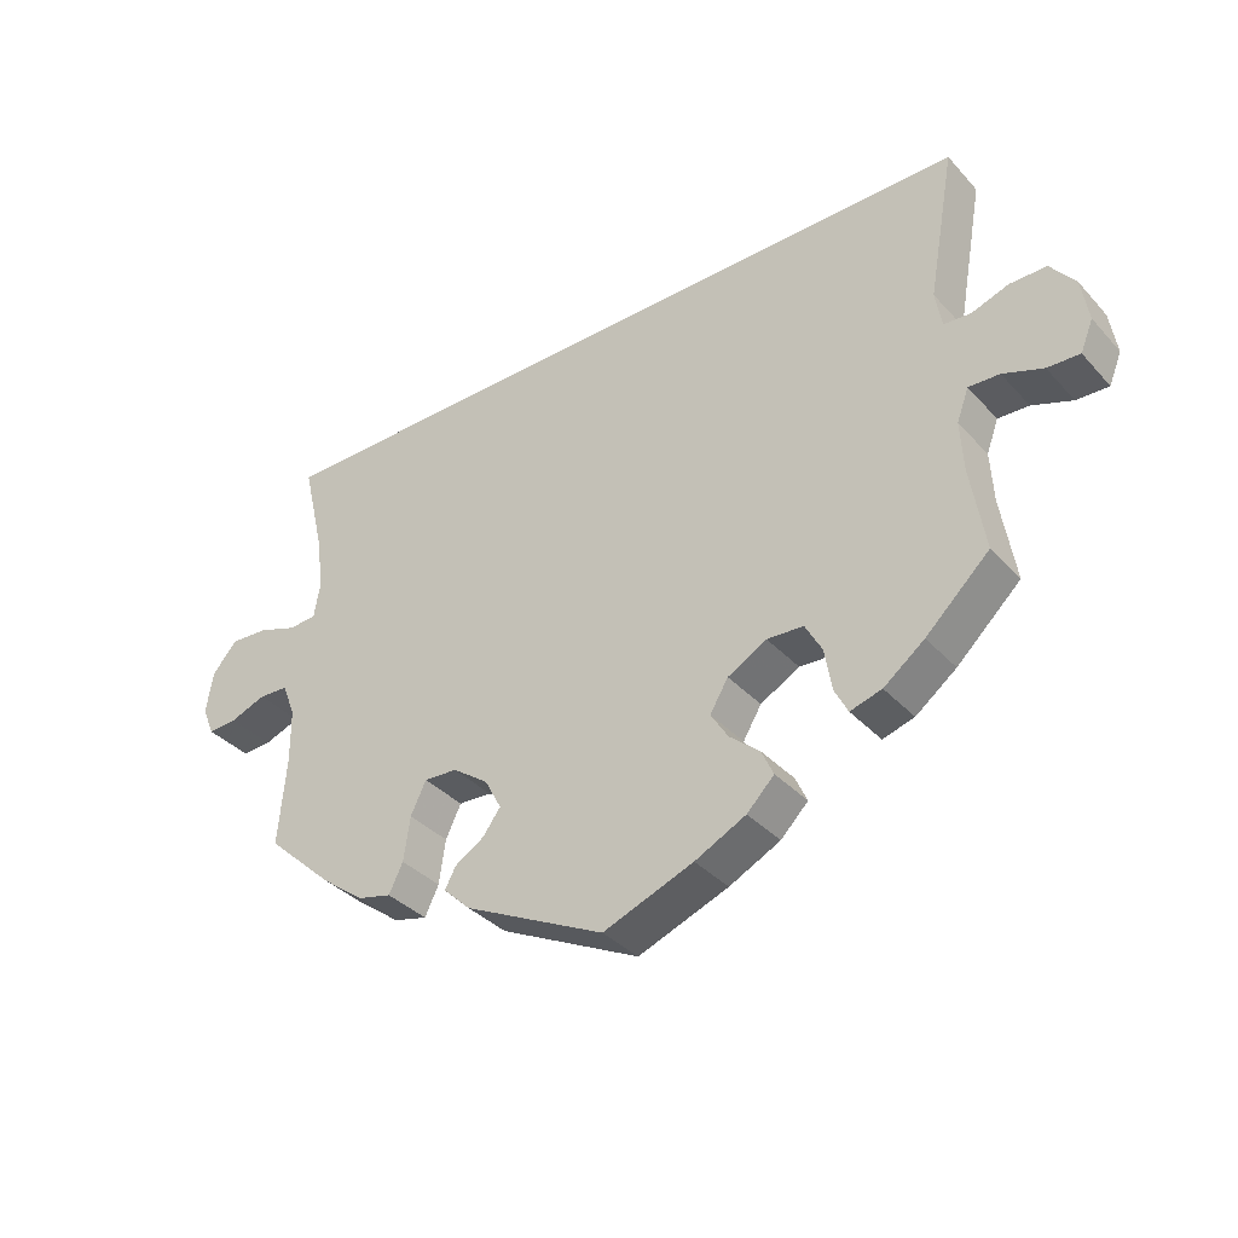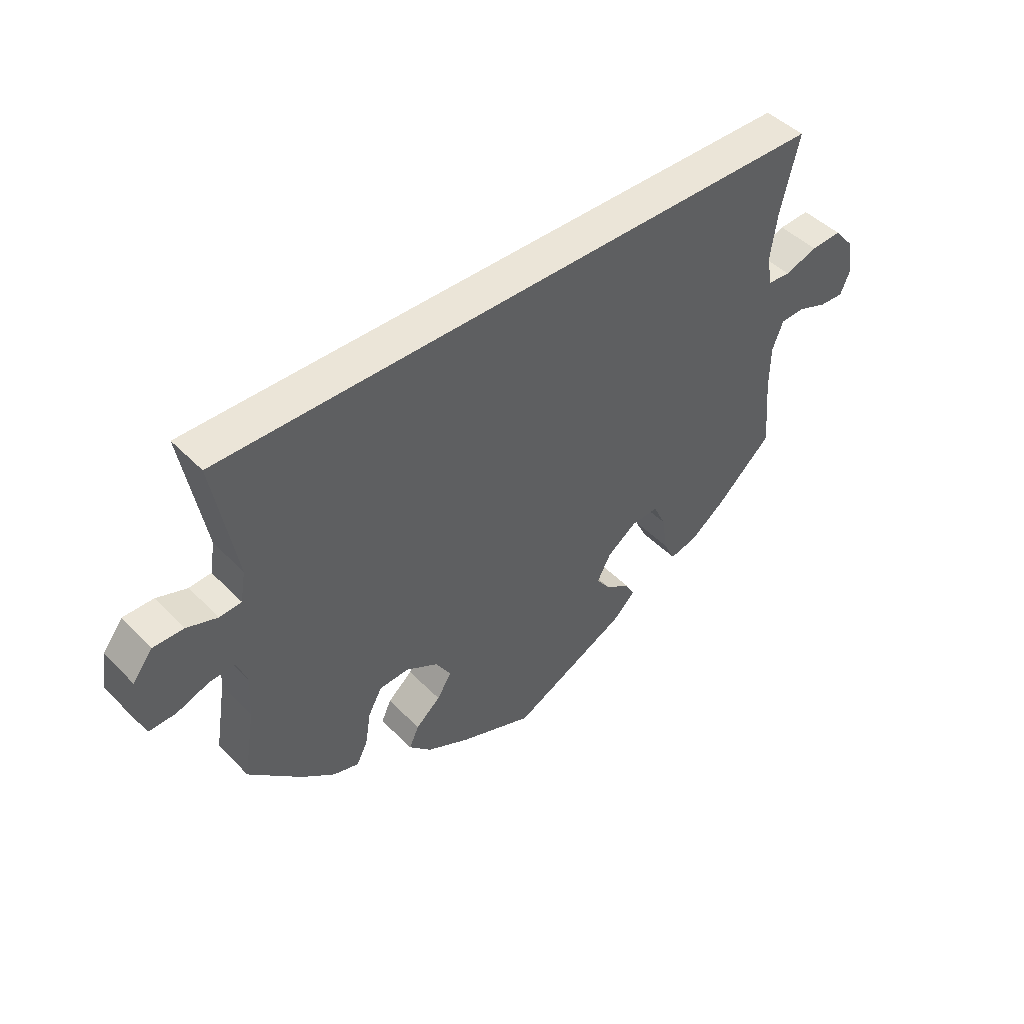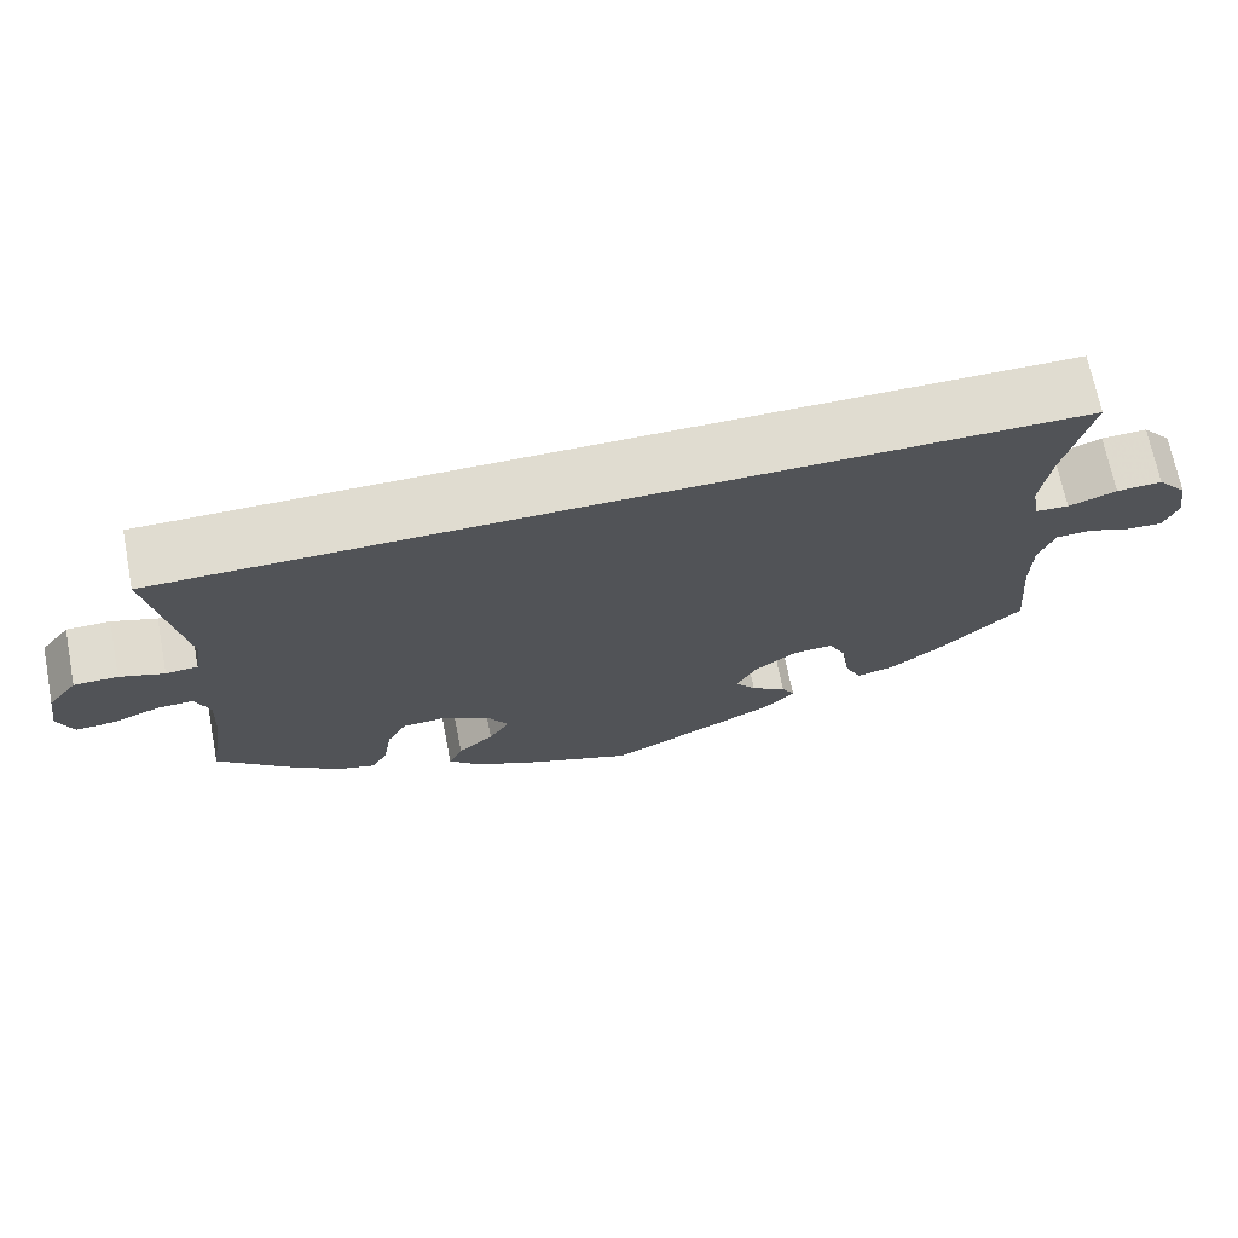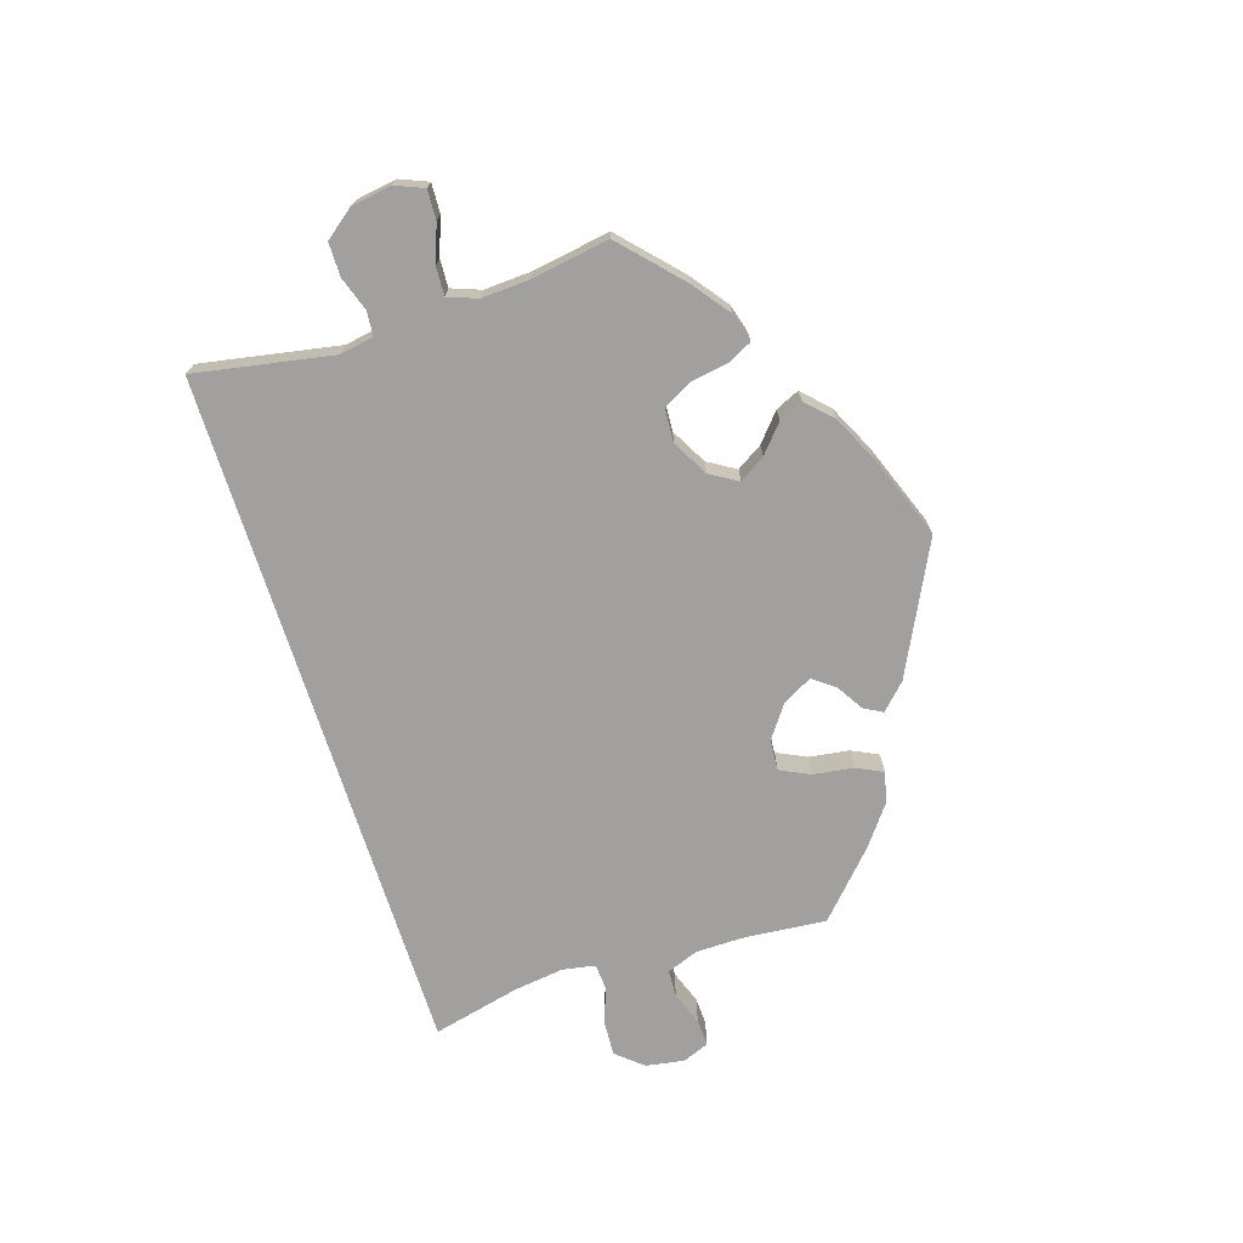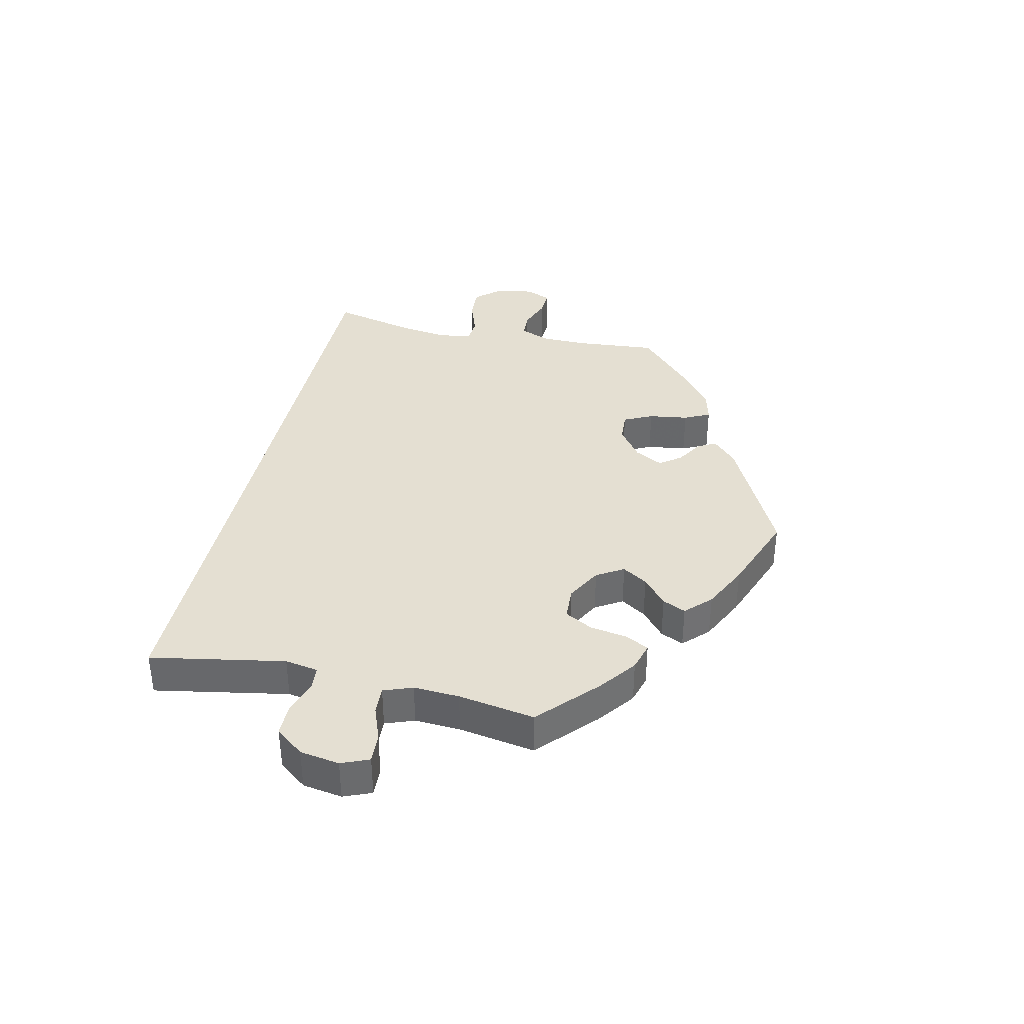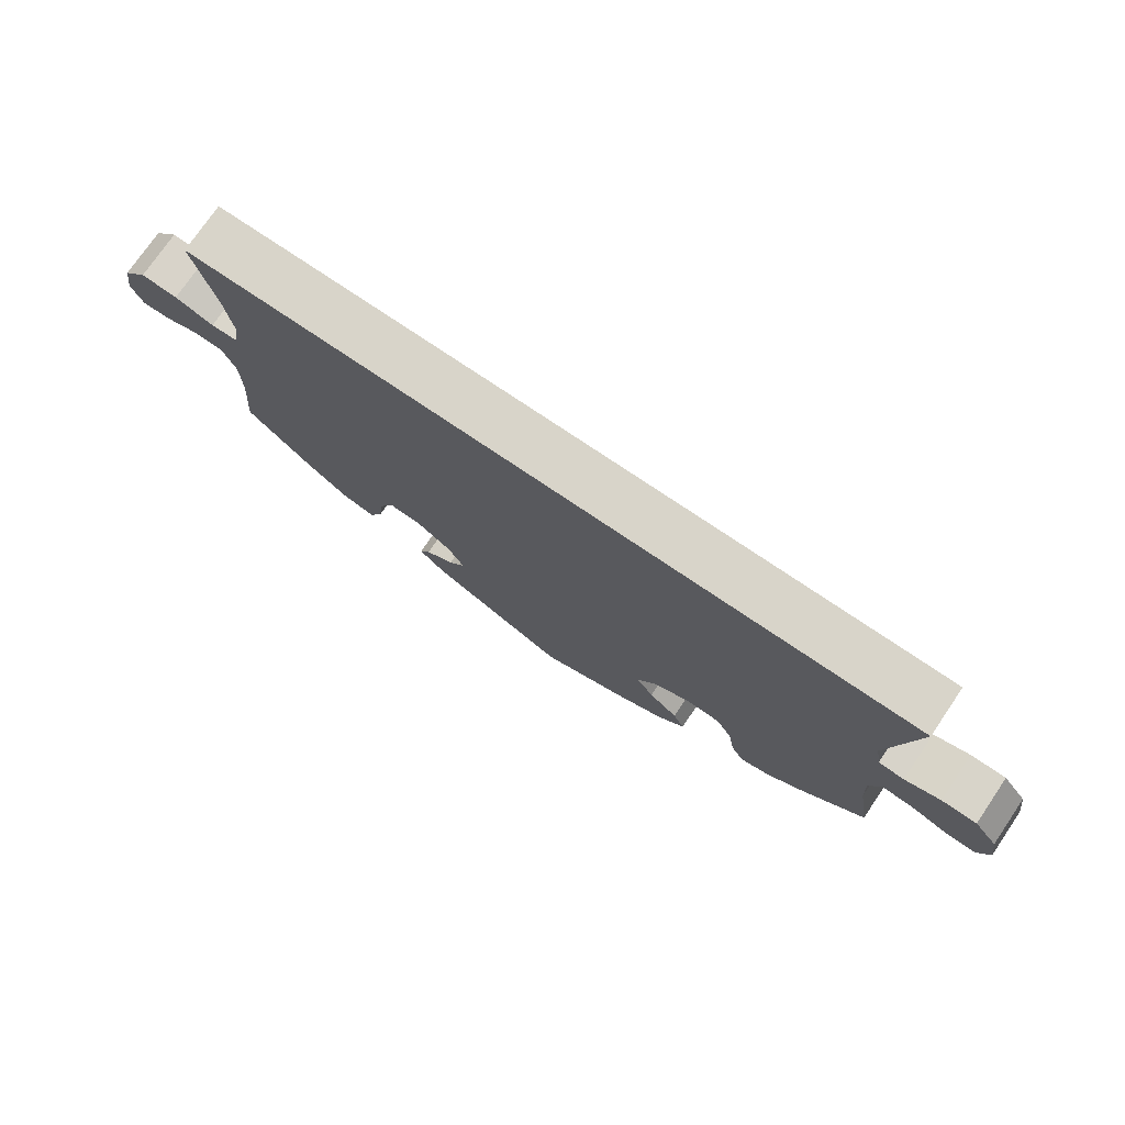
<metadata>
{"format":"obj","ext":"obj","renderer":"f3d","projection":"perspective","resolution":1024,"background":"white","views":[{"elev":-36.0,"azim":36.3,"up":"+Z"},{"elev":45.8,"azim":139.0,"up":"+Z"},{"elev":69.6,"azim":168.8,"up":"+Z"},{"elev":-71.8,"azim":107.6,"up":"+Y"},{"elev":37.2,"azim":102.6,"up":"+Y"},{"elev":75.1,"azim":34.2,"up":"+Z"}]}
</metadata>
<code>
v 0.238 0.07 -0.308
v 0.324 0.07 -0.415
v 0.574 0.07 -0.071
v 0.513 0.07 -0.115
v -0.157 0.07 -0.393
v 0.537 0.07 -0.31
v 0.314 0.07 -0.355
v 0.537 0.07 0.31
v -0.682 0.07 -0.077
v -0.503 0.07 0.045
v -0.543 0.07 0.042
v 0.53 0.07 -0.069
v 0.202 0.07 -0.535
v 0.498 0.07 0.096
v 0.677 0.07 -0.094
v -0.28 0.07 -0.308
v -0.689 0.07 0.024
v 0.181 0.07 -0.422
v -0.379 0.07 -0.446
v 0.631 0.07 -0.092
v -0.181 0.07 -0.348
v -0.6 0.07 0.062
v 0.156 0.07 -0.382
v 0.598 0.07 0.058
v -0.182 0.07 -0.427
v -0.537 0.07 -0.31
v 0 0.07 -0.62
v -0.311 0.07 -0.417
v -0.537 0.07 0.31
v 0.129 0.07 -0.571
v 0.224 0.07 -0.459
v 0.517 0.07 -0.188
v -0.64 0.07 -0.075
v -0.588 0.07 -0.056
v -0.201 0.07 -0.52
v 0.65 0.07 0.058
v -0.232 0.07 -0.311
v -0.494 0.07 0.097
v 0.545 0.07 0.04
v 0.29 0.07 -0.311
v -0.527 0.07 -0.107
v -0.24 0.07 -0.482
v -0.302 0.07 -0.354
v -0.654 0.07 0.065
v -0.224 0.07 -0.453
v 0.685 0.07 0.013
v -0.699 0.07 -0.036
v 0.343 0.07 -0.452
v 0.241 0.07 -0.496
v -0.331 0.07 -0.458
v 0.507 0.07 0.043
v 0.182 0.07 -0.339
v 0.446 0.07 -0.395
v -0.526 0.07 -0.183
v 0.695 0.07 -0.05
v 0.388 0.07 -0.439
v -0.546 0.07 -0.058
v -0.44 0.07 -0.4
v -0.505 0.07 0.176
v 0.238 -0 -0.308
v 0.324 -0 -0.415
v 0.574 -0 -0.071
v 0.513 -0 -0.115
v -0.157 -0 -0.393
v 0.537 -0 -0.31
v 0.314 -0 -0.355
v 0.537 -0 0.31
v -0.682 -0 -0.077
v -0.503 -0 0.045
v -0.543 -0 0.042
v 0.53 -0 -0.069
v 0.202 -0 -0.535
v 0.498 -0 0.096
v 0.677 -0 -0.094
v -0.28 -0 -0.308
v -0.689 -0 0.024
v 0.181 -0 -0.422
v -0.379 -0 -0.446
v 0.631 -0 -0.092
v -0.181 -0 -0.348
v -0.6 -0 0.062
v 0.156 -0 -0.382
v 0.598 -0 0.058
v -0.182 -0 -0.427
v -0.537 -0 -0.31
v 0 -0 -0.62
v -0.311 -0 -0.417
v -0.537 -0 0.31
v 0.129 -0 -0.571
v 0.224 -0 -0.459
v 0.517 -0 -0.188
v -0.64 -0 -0.075
v -0.588 -0 -0.056
v -0.201 -0 -0.52
v 0.65 -0 0.058
v -0.232 -0 -0.311
v -0.494 -0 0.097
v 0.545 -0 0.04
v 0.29 -0 -0.311
v -0.527 -0 -0.107
v -0.24 -0 -0.482
v -0.302 -0 -0.354
v -0.654 -0 0.065
v -0.224 -0 -0.453
v 0.685 -0 0.013
v -0.699 -0 -0.036
v 0.343 -0 -0.452
v 0.241 -0 -0.496
v -0.331 -0 -0.458
v 0.507 -0 0.043
v 0.182 -0 -0.339
v 0.446 -0 -0.395
v -0.526 -0 -0.183
v 0.695 -0 -0.05
v 0.388 -0 -0.439
v -0.546 -0 -0.058
v -0.44 -0 -0.4
v -0.505 -0 0.176
f 58 26 54
f 19 58 54 41
f 43 28 50 19
f 16 43 19 41
f 37 16 41 57
f 21 37 57
f 35 42 45 25
f 35 25 5
f 27 35 5
f 30 27 5 21
f 18 31 49 13
f 23 18 13 30
f 56 48 2 7
f 56 7 40
f 32 6 53 56
f 4 32 56 40
f 12 4 40 1
f 55 15 20 3
f 55 3 12
f 46 55 12
f 39 24 36 46
f 51 39 46 12
f 59 29 8 14
f 38 59 14 51
f 10 38 51 12
f 17 44 22 11
f 34 33 9 47
f 57 34 47 17
f 23 30 21 57
f 10 12 1 52
f 11 10 52 23
f 57 17 11 23
f 113 85 117
f 100 113 117 78
f 78 109 87 102
f 100 78 102 75
f 116 100 75 96
f 116 96 80
f 84 104 101 94
f 64 84 94
f 64 94 86
f 80 64 86 89
f 72 108 90 77
f 89 72 77 82
f 66 61 107 115
f 99 66 115
f 115 112 65 91
f 99 115 91 63
f 60 99 63 71
f 62 79 74 114
f 71 62 114
f 71 114 105
f 105 95 83 98
f 71 105 98 110
f 73 67 88 118
f 110 73 118 97
f 71 110 97 69
f 70 81 103 76
f 106 68 92 93
f 76 106 93 116
f 116 80 89 82
f 111 60 71 69
f 82 111 69 70
f 82 70 76 116
f 54 113 100 41
f 41 100 116 57
f 57 116 93 34
f 34 93 92 33
f 33 92 68 9
f 9 68 106 47
f 47 106 76 17
f 17 76 103 44
f 44 103 81 22
f 22 81 70 11
f 11 70 69 10
f 10 69 97 38
f 38 97 118 59
f 59 118 88 29
f 29 88 67 8
f 8 67 73 14
f 14 73 110 51
f 51 110 98 39
f 39 98 83 24
f 24 83 95 36
f 36 95 105 46
f 46 105 114 55
f 55 114 74 15
f 15 74 79 20
f 20 79 62 3
f 3 62 71 12
f 12 71 63 4
f 4 63 91 32
f 32 91 65 6
f 6 65 112 53
f 53 112 115 56
f 56 115 107 48
f 48 107 61 2
f 2 61 66 7
f 7 66 99 40
f 40 99 60 1
f 1 60 111 52
f 52 111 82 23
f 23 82 77 18
f 18 77 90 31
f 31 90 108 49
f 49 108 72 13
f 13 72 89 30
f 30 89 86 27
f 27 86 94 35
f 35 94 101 42
f 42 101 104 45
f 45 104 84 25
f 25 84 64 5
f 5 64 80 21
f 21 80 96 37
f 37 96 75 16
f 16 75 102 43
f 43 102 87 28
f 28 87 109 50
f 50 109 78 19
f 19 78 117 58
f 58 117 85 26
f 26 85 113 54

</code>
